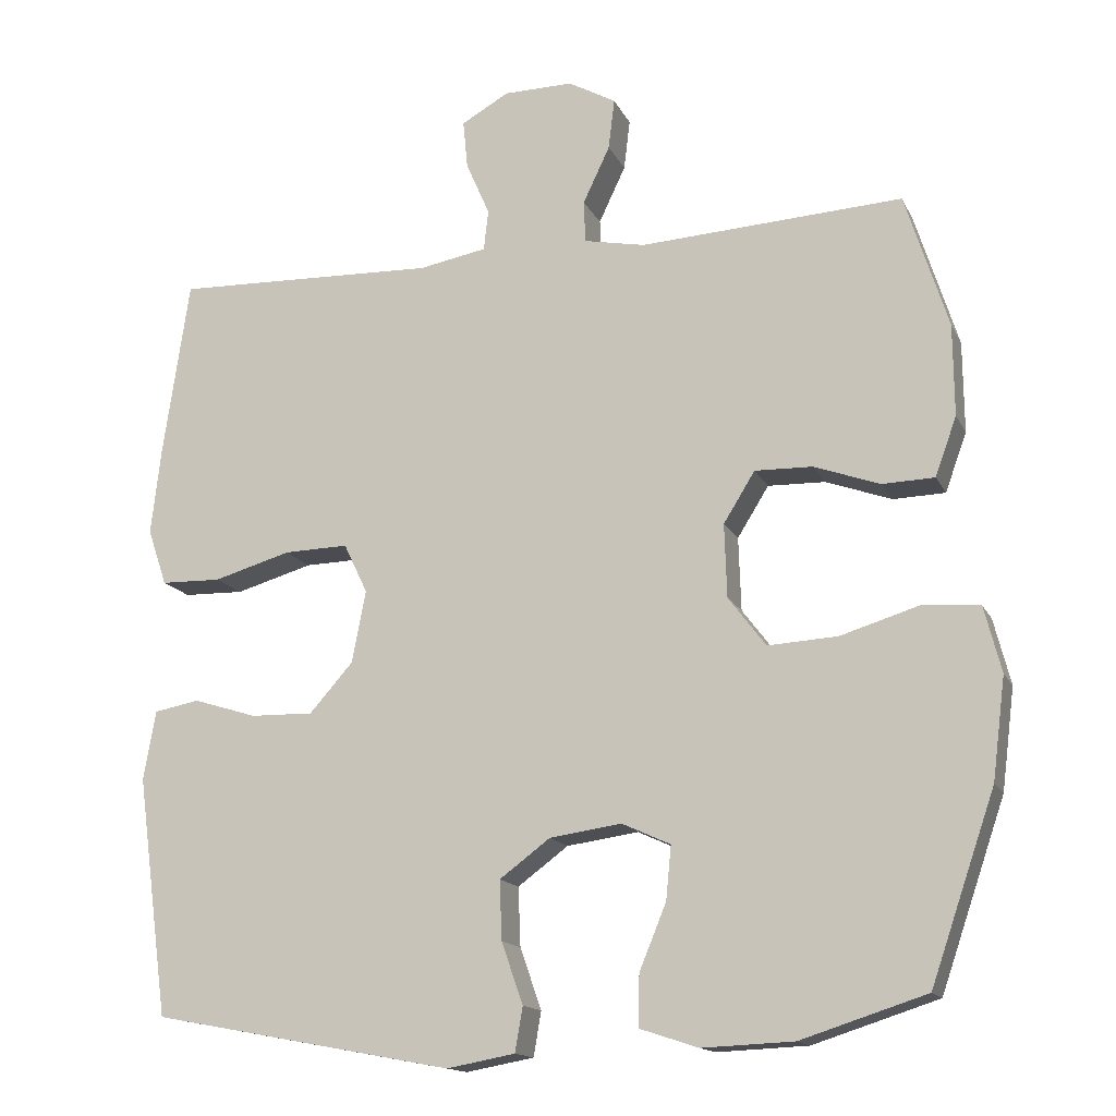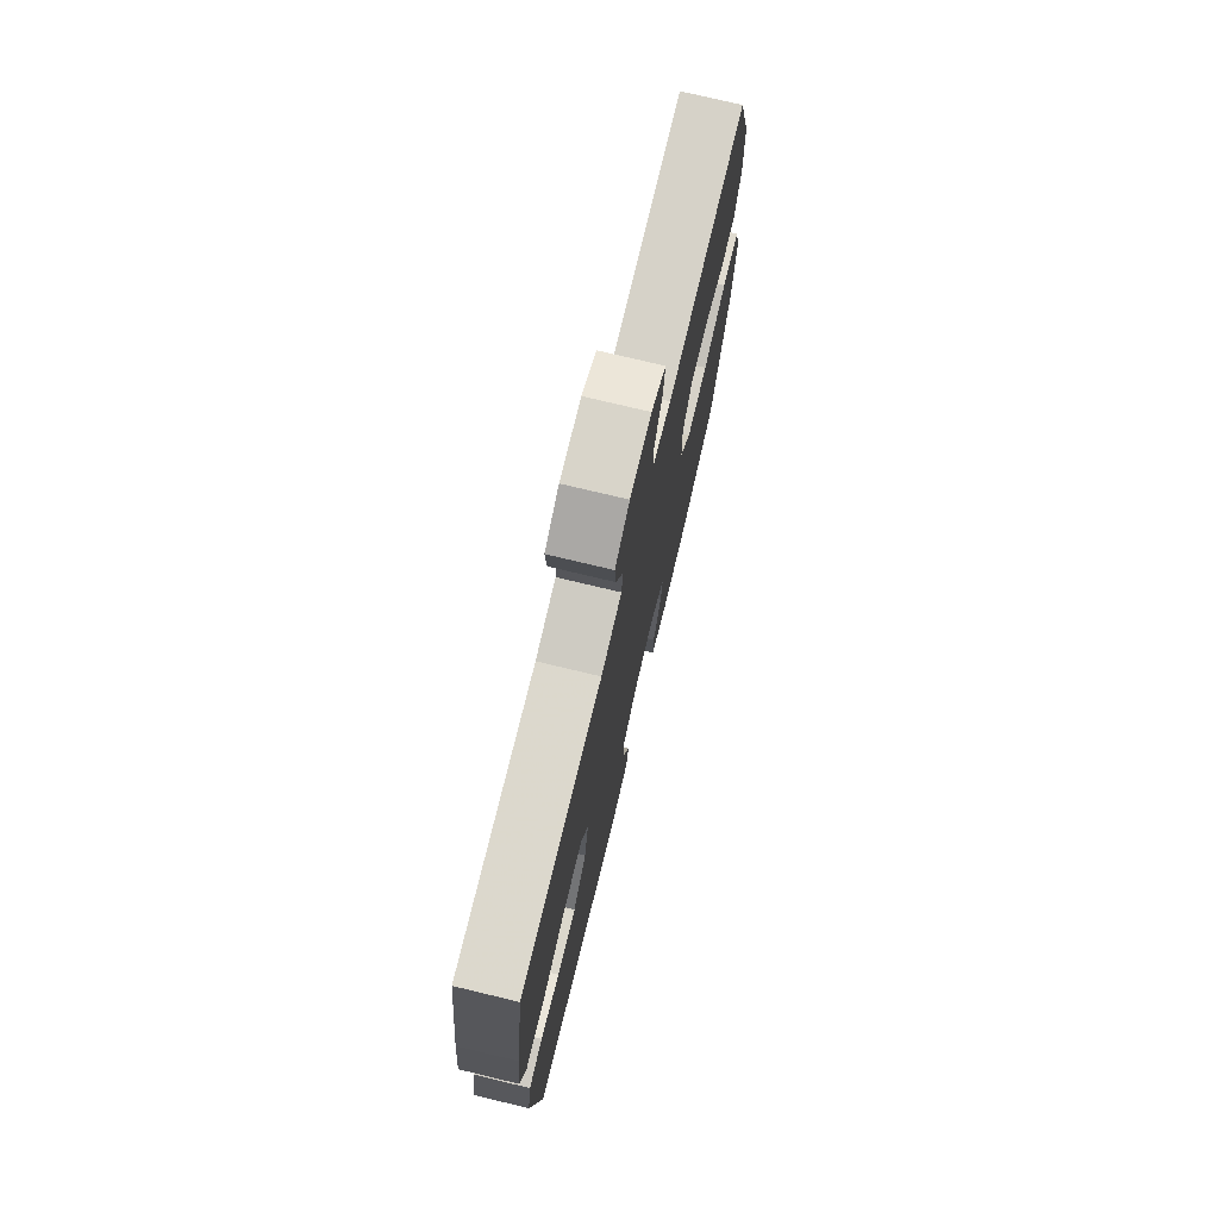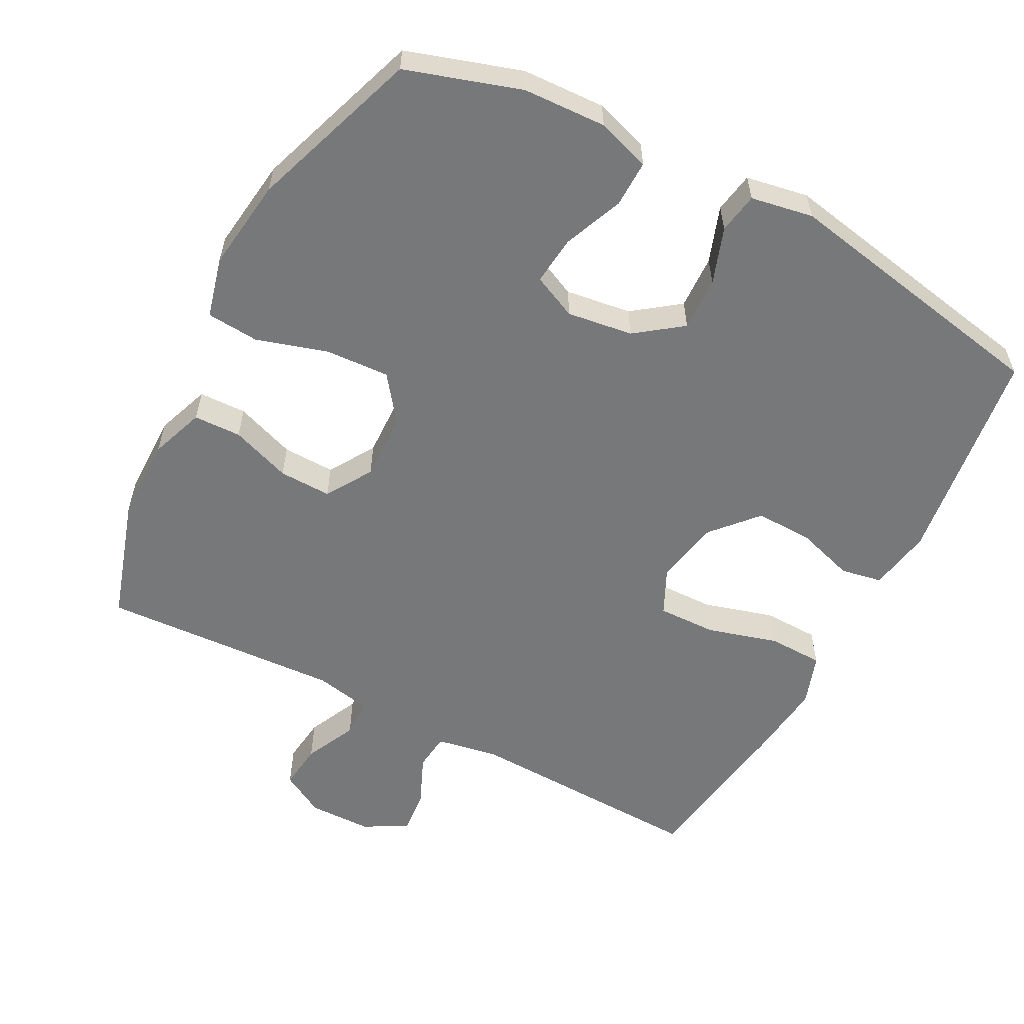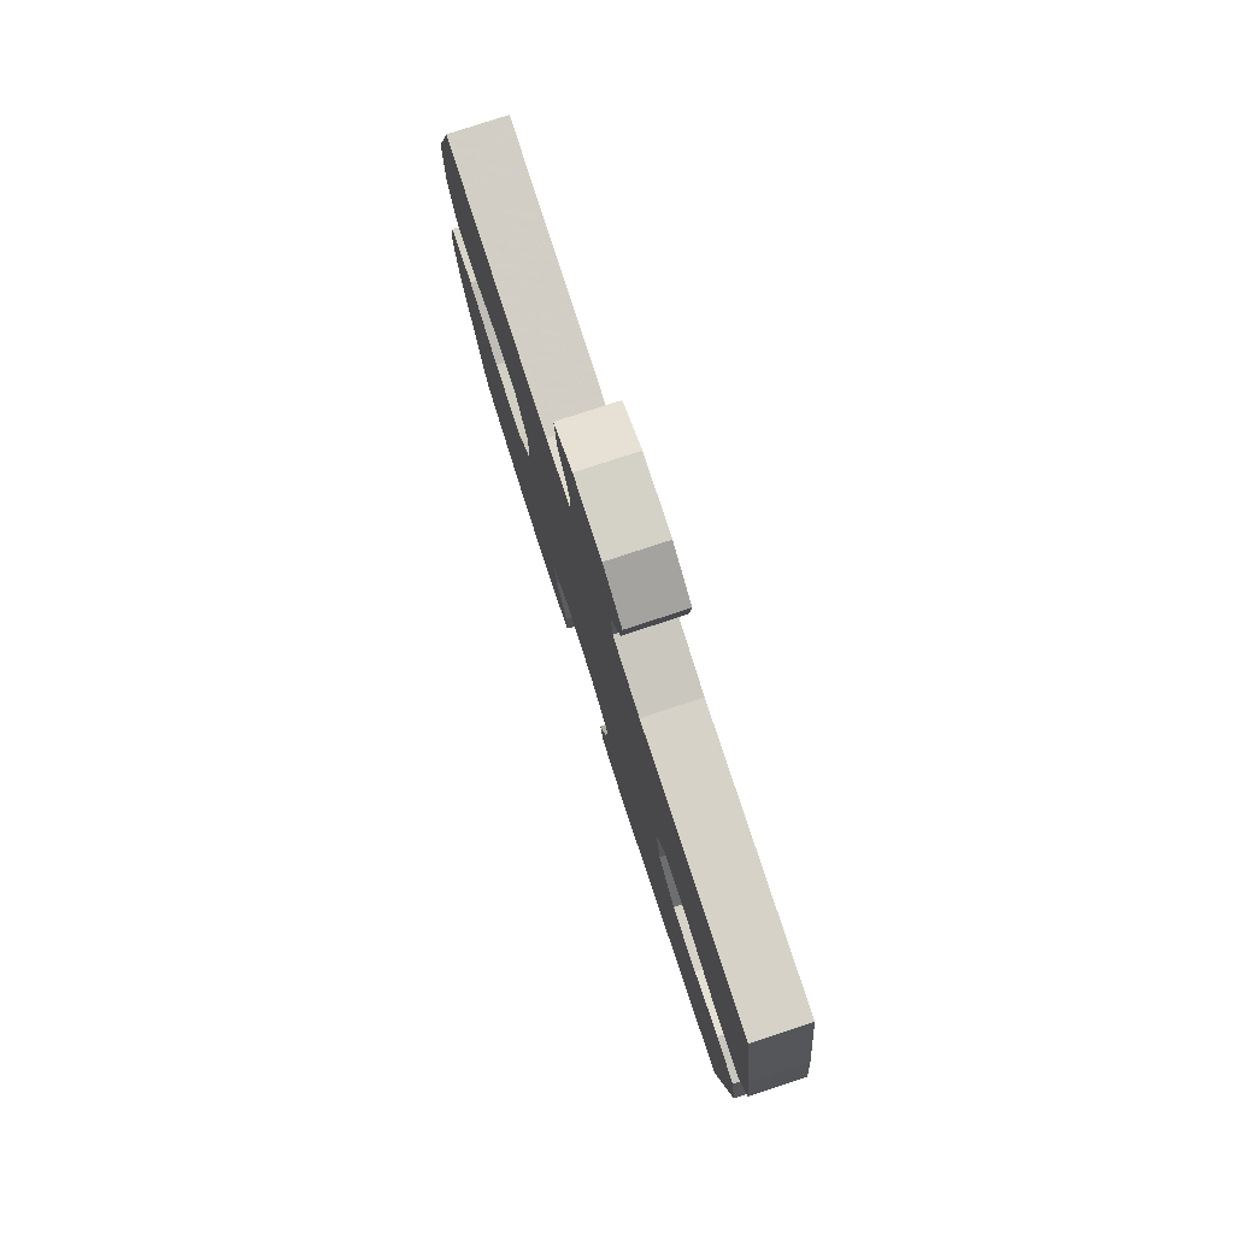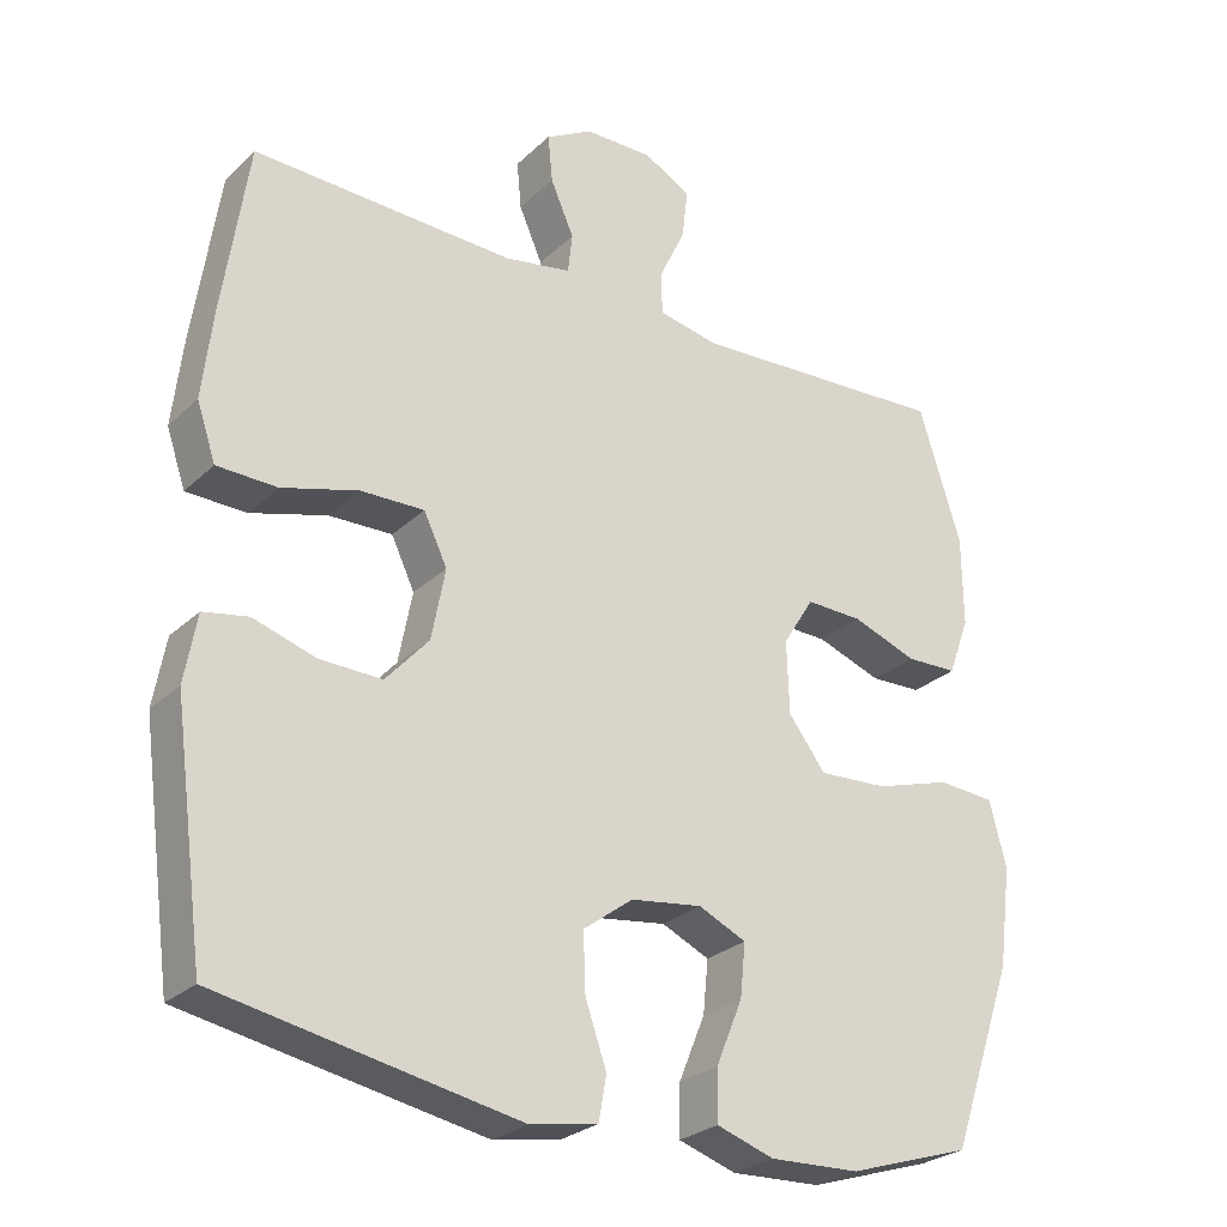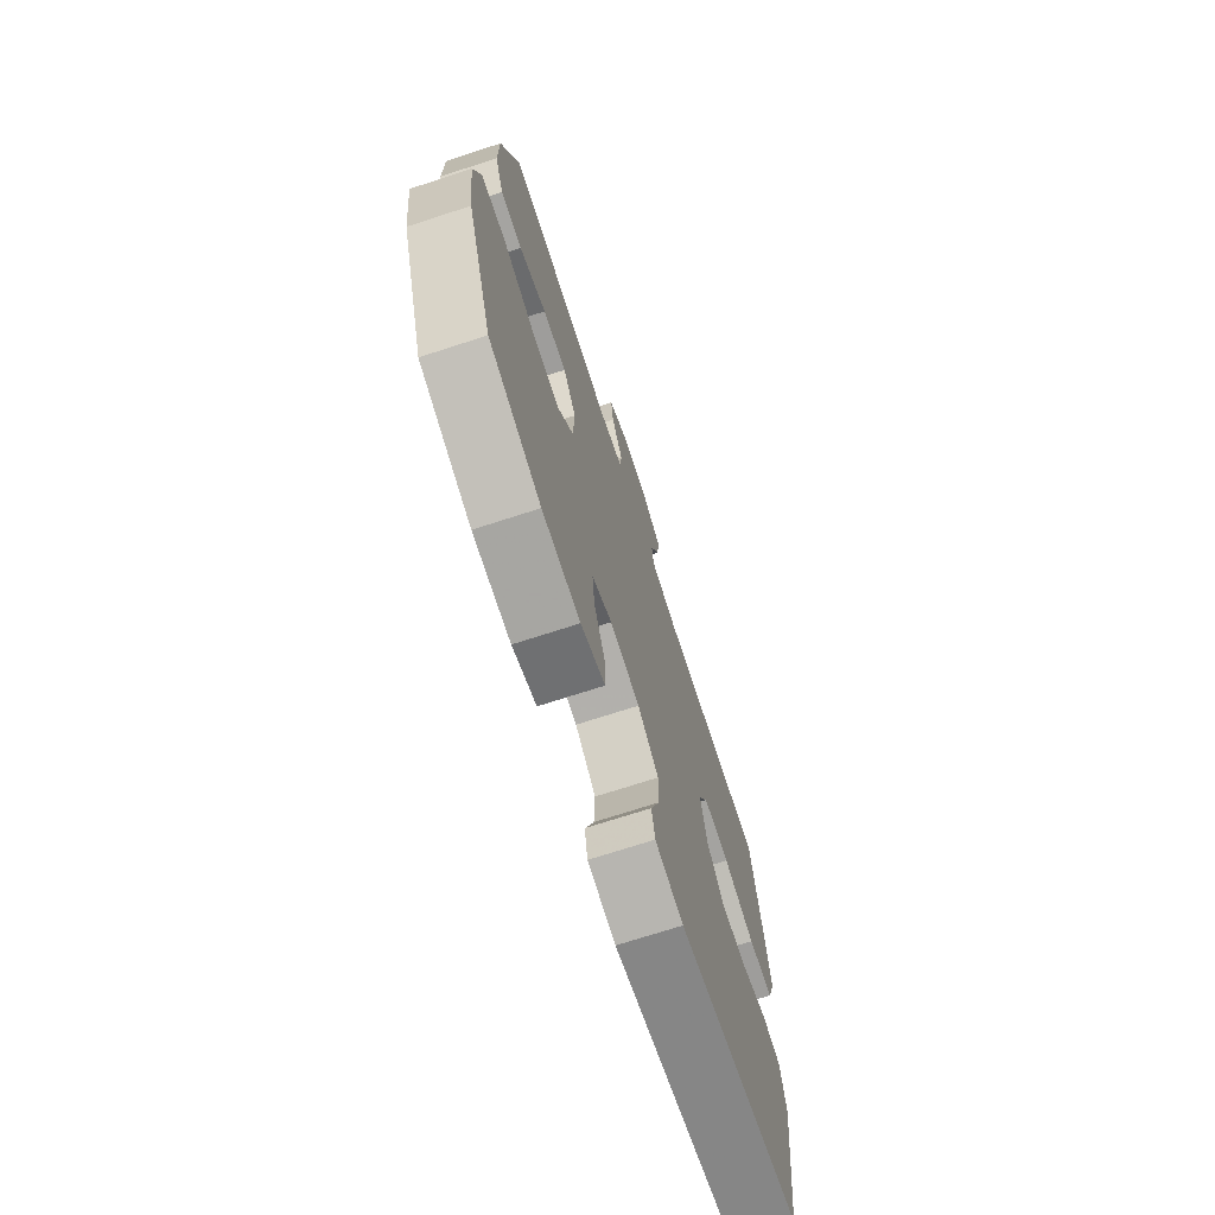
<metadata>
{"format":"obj","ext":"obj","renderer":"f3d","projection":"perspective","resolution":1024,"background":"white","views":[{"elev":-15.1,"azim":18.6,"up":"+Z"},{"elev":74.7,"azim":-76.5,"up":"+Z"},{"elev":-57.4,"azim":152.3,"up":"+Y"},{"elev":79.3,"azim":-108.1,"up":"+Z"},{"elev":-26.8,"azim":-35.3,"up":"+Z"},{"elev":-71.8,"azim":108.0,"up":"+Z"}]}
</metadata>
<code>
v -0.5 0.07 -0.5
v -0.542 0.07 -0.187
v -0.526 0.07 -0.097
v -0.467 0.07 -0.086
v -0.384 0.07 -0.112
v -0.302 0.07 -0.114
v -0.245 0.07 -0.05
v -0.227 0.07 0.044
v -0.258 0.07 0.109
v -0.342 0.07 0.107
v -0.443 0.07 0.078
v -0.522 0.07 0.08
v -0.547 0.07 0.154
v -0.534 0.07 0.268
v -0.5 0.07 0.5
v -0.154 0.07 0.488
v -0.066 0.07 0.504
v -0.06 0.07 0.557
v -0.091 0.07 0.628
v -0.097 0.07 0.691
v -0.035 0.07 0.726
v 0.056 0.07 0.727
v 0.118 0.07 0.692
v 0.11 0.07 0.626
v 0.075 0.07 0.552
v 0.077 0.07 0.497
v 0.157 0.07 0.481
v 0.5 0.07 0.5
v 0.556 0.07 0.323
v 0.557 0.07 0.204
v 0.529 0.07 0.127
v 0.461 0.07 0.125
v 0.375 0.07 0.156
v 0.3 0.07 0.158
v 0.259 0.07 0.092
v 0.262 0.07 -0.004
v 0.311 0.07 -0.069
v 0.402 0.07 -0.064
v 0.504 0.07 -0.033
v 0.579 0.07 -0.039
v 0.601 0.07 -0.125
v 0.584 0.07 -0.257
v 0.5 0.07 -0.5
v 0.337 0.07 -0.552
v 0.218 0.07 -0.557
v 0.142 0.07 -0.532
v 0.143 0.07 -0.465
v 0.178 0.07 -0.38
v 0.185 0.07 -0.31
v 0.122 0.07 -0.281
v 0.028 0.07 -0.294
v -0.038 0.07 -0.343
v -0.035 0.07 -0.42
v -0.007 0.07 -0.5
v -0.017 0.07 -0.558
v -0.106 0.07 -0.574
v -0.5 0 -0.5
v -0.542 0 -0.187
v -0.526 0 -0.097
v -0.467 0 -0.086
v -0.384 0 -0.112
v -0.302 0 -0.114
v -0.245 0 -0.05
v -0.227 0 0.044
v -0.258 0 0.109
v -0.342 0 0.107
v -0.443 0 0.078
v -0.522 0 0.08
v -0.547 0 0.154
v -0.534 0 0.268
v -0.5 0 0.5
v -0.154 0 0.488
v -0.066 0 0.504
v -0.06 0 0.557
v -0.091 0 0.628
v -0.097 0 0.691
v -0.035 0 0.726
v 0.056 0 0.727
v 0.118 0 0.692
v 0.11 0 0.626
v 0.075 0 0.552
v 0.077 0 0.497
v 0.157 0 0.481
v 0.5 0 0.5
v 0.556 0 0.323
v 0.557 0 0.204
v 0.529 0 0.127
v 0.461 0 0.125
v 0.375 0 0.156
v 0.3 0 0.158
v 0.259 0 0.092
v 0.262 0 -0.004
v 0.311 0 -0.069
v 0.402 0 -0.064
v 0.504 0 -0.033
v 0.579 0 -0.039
v 0.601 0 -0.125
v 0.584 0 -0.257
v 0.5 0 -0.5
v 0.337 0 -0.552
v 0.218 0 -0.557
v 0.142 0 -0.532
v 0.143 0 -0.465
v 0.178 0 -0.38
v 0.185 0 -0.31
v 0.122 0 -0.281
v 0.028 0 -0.294
v -0.038 0 -0.343
v -0.035 0 -0.42
v -0.007 0 -0.5
v -0.017 0 -0.558
v -0.106 0 -0.574
f 3 4 5
f 2 3 5
f 1 2 5
f 56 1 5
f 55 56 5
f 54 55 5
f 53 54 5
f 52 53 5 6
f 51 52 6 7
f 50 51 7 8
f 49 50 8 9
f 46 47 48
f 45 46 48
f 44 45 48
f 43 44 48
f 42 43 48
f 41 42 48
f 40 41 48
f 39 40 48
f 38 39 48
f 37 38 48 49
f 36 37 49 9
f 31 32 33
f 30 31 33
f 29 30 33
f 28 29 33
f 27 28 33
f 26 27 33 34
f 23 24 25
f 22 23 25
f 21 22 25
f 20 21 25
f 19 20 25
f 18 19 25
f 17 18 25 26
f 26 34 35
f 17 26 35
f 16 17 35
f 14 15 16
f 13 14 16
f 12 13 16
f 11 12 16
f 10 11 16
f 16 35 36 9
f 9 10 16
f 61 60 59
f 61 59 58
f 61 58 57
f 61 57 112
f 61 112 111
f 61 111 110
f 61 110 109
f 62 61 109 108
f 63 62 108 107
f 64 63 107 106
f 65 64 106 105
f 104 103 102
f 104 102 101
f 104 101 100
f 104 100 99
f 104 99 98
f 104 98 97
f 104 97 96
f 104 96 95
f 104 95 94
f 105 104 94 93
f 65 105 93 92
f 89 88 87
f 89 87 86
f 89 86 85
f 89 85 84
f 89 84 83
f 90 89 83 82
f 81 80 79
f 81 79 78
f 81 78 77
f 81 77 76
f 81 76 75
f 81 75 74
f 82 81 74 73
f 91 90 82
f 91 82 73
f 91 73 72
f 72 71 70
f 72 70 69
f 72 69 68
f 72 68 67
f 72 67 66
f 65 92 91 72
f 72 66 65
f 1 57 58 2
f 2 58 59 3
f 3 59 60 4
f 4 60 61 5
f 5 61 62 6
f 6 62 63 7
f 7 63 64 8
f 8 64 65 9
f 9 65 66 10
f 10 66 67 11
f 11 67 68 12
f 12 68 69 13
f 13 69 70 14
f 14 70 71 15
f 15 71 72 16
f 16 72 73 17
f 17 73 74 18
f 18 74 75 19
f 19 75 76 20
f 20 76 77 21
f 21 77 78 22
f 22 78 79 23
f 23 79 80 24
f 24 80 81 25
f 25 81 82 26
f 26 82 83 27
f 27 83 84 28
f 28 84 85 29
f 29 85 86 30
f 30 86 87 31
f 31 87 88 32
f 32 88 89 33
f 33 89 90 34
f 34 90 91 35
f 35 91 92 36
f 36 92 93 37
f 37 93 94 38
f 38 94 95 39
f 39 95 96 40
f 40 96 97 41
f 41 97 98 42
f 42 98 99 43
f 43 99 100 44
f 44 100 101 45
f 45 101 102 46
f 46 102 103 47
f 47 103 104 48
f 48 104 105 49
f 49 105 106 50
f 50 106 107 51
f 51 107 108 52
f 52 108 109 53
f 53 109 110 54
f 54 110 111 55
f 55 111 112 56
f 56 112 57 1

</code>
